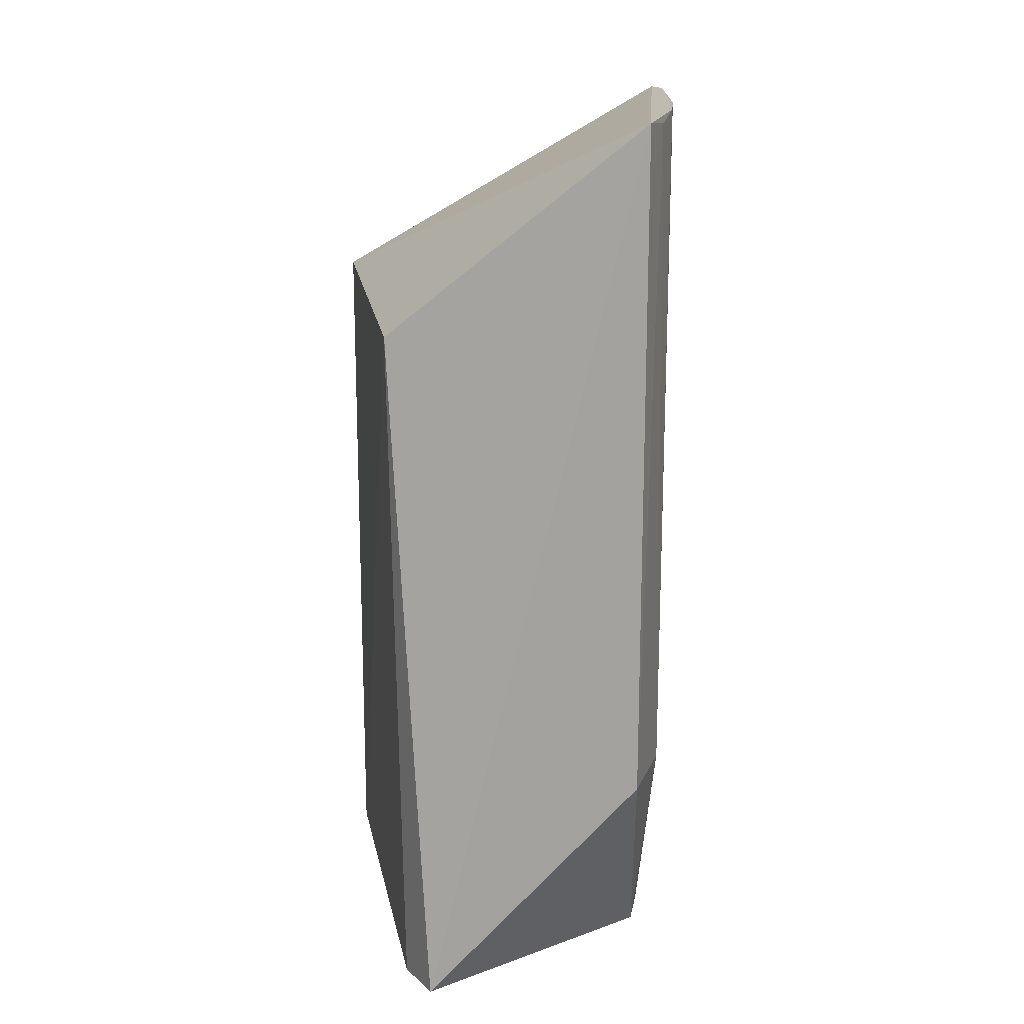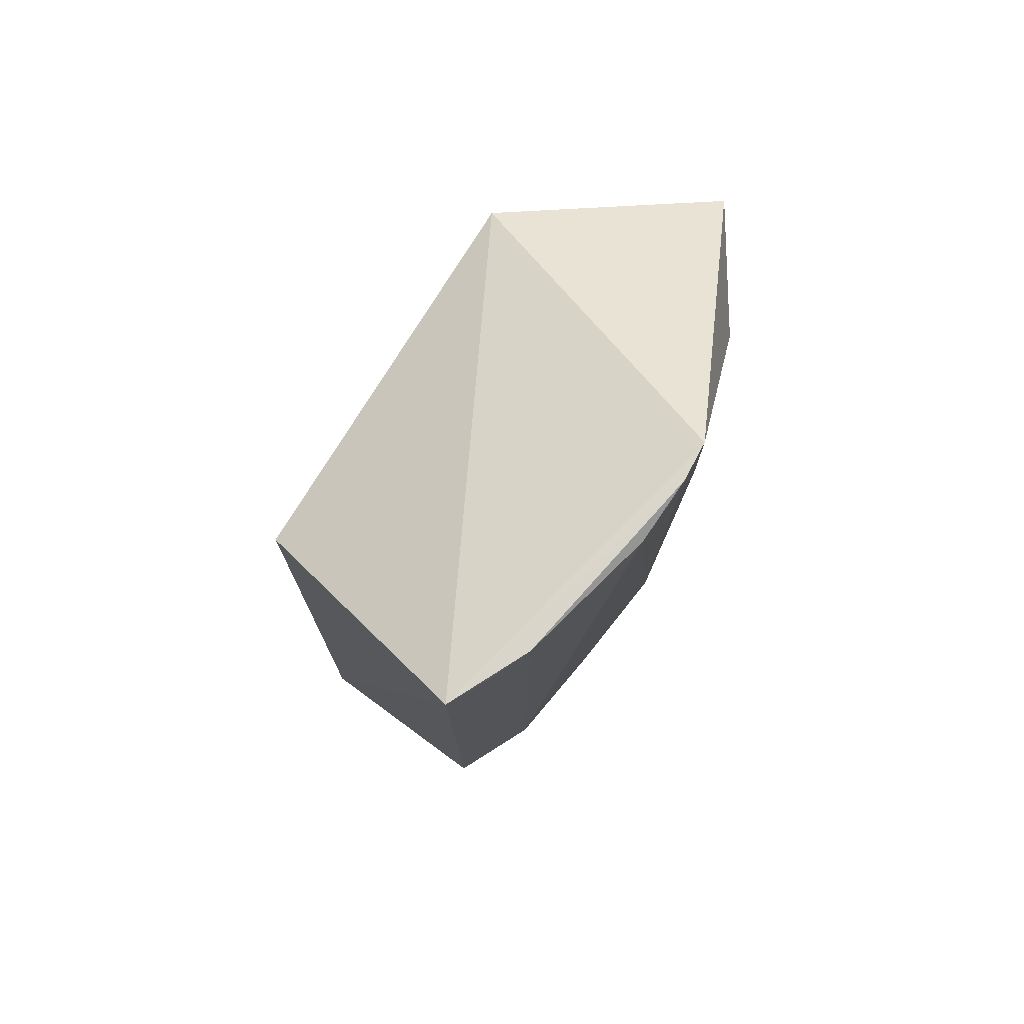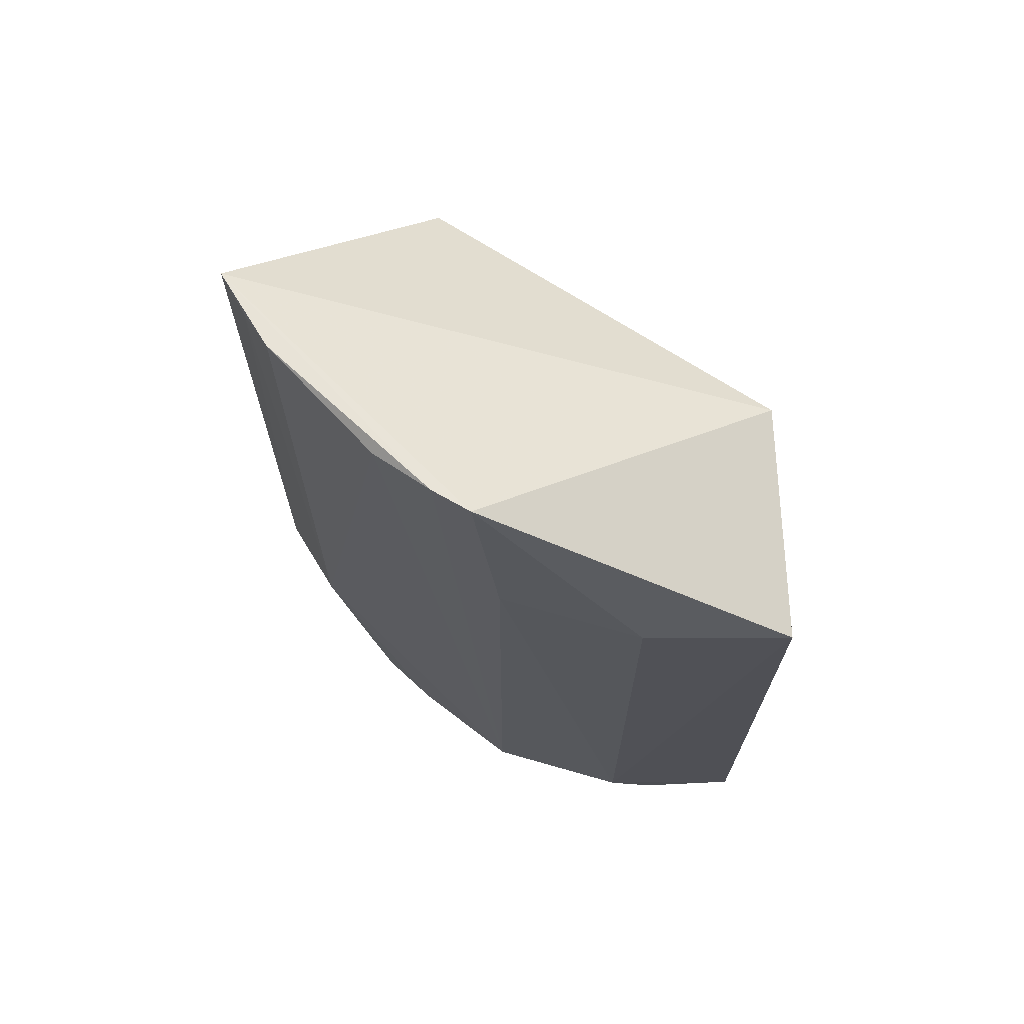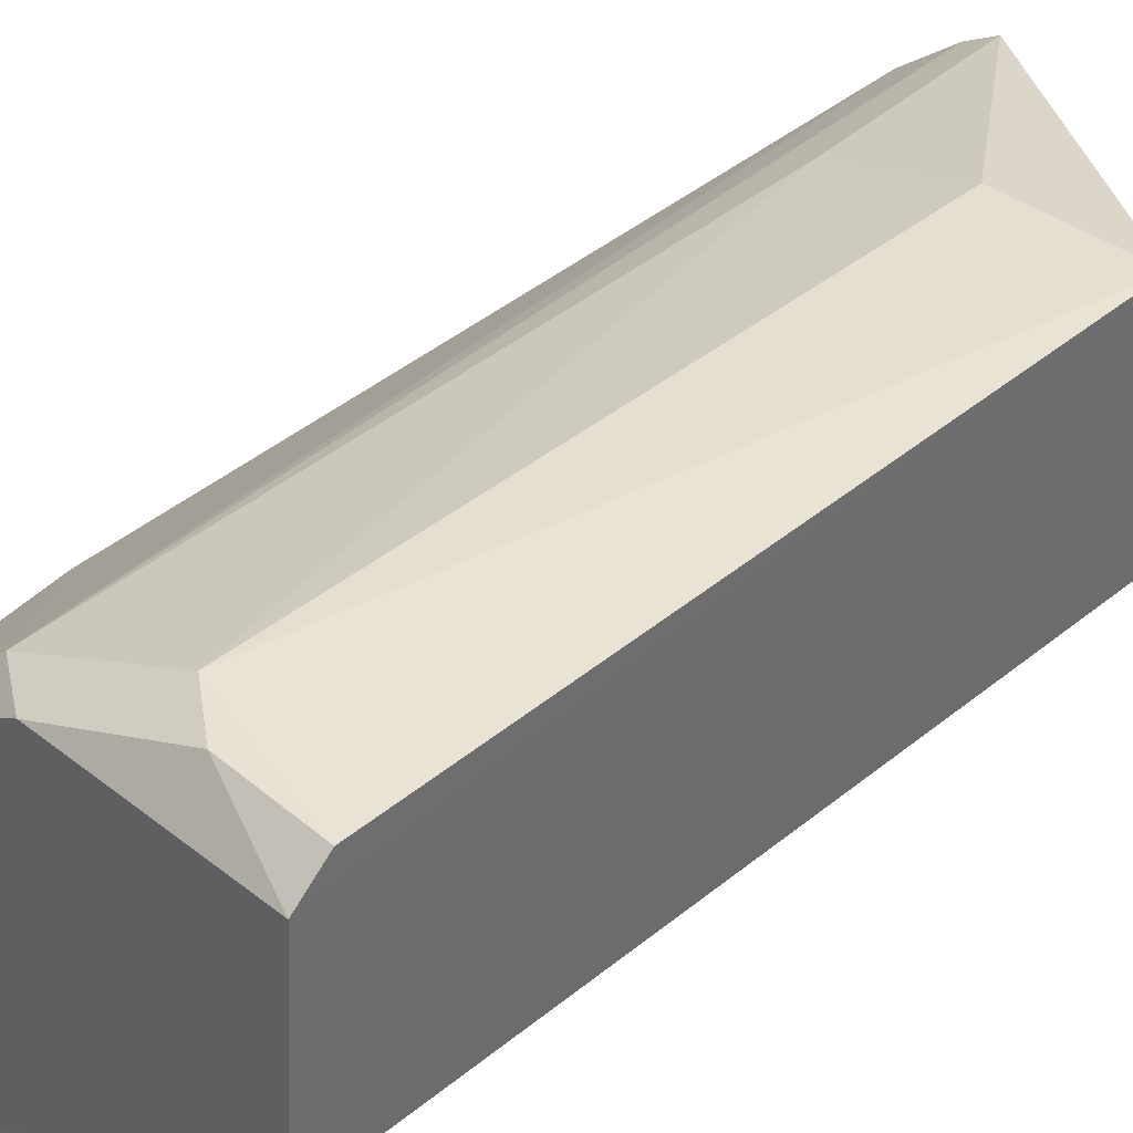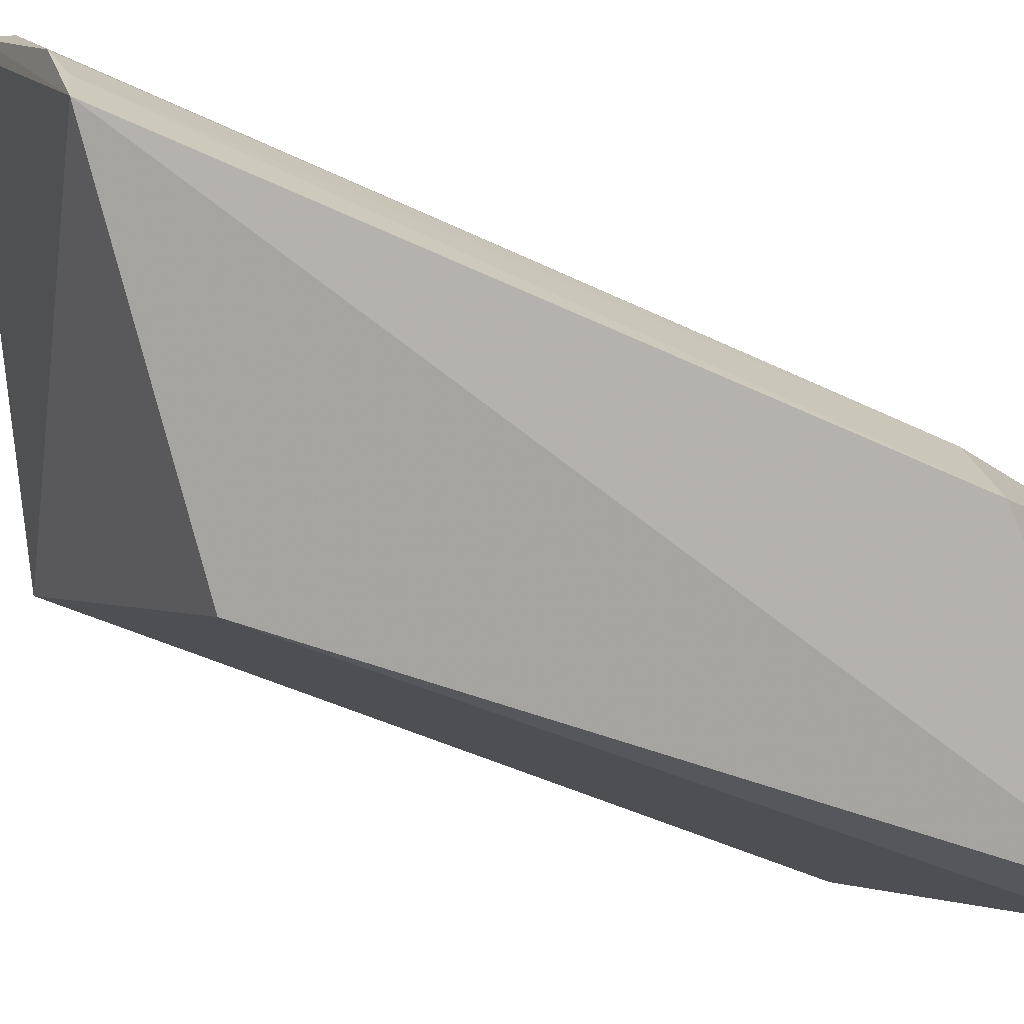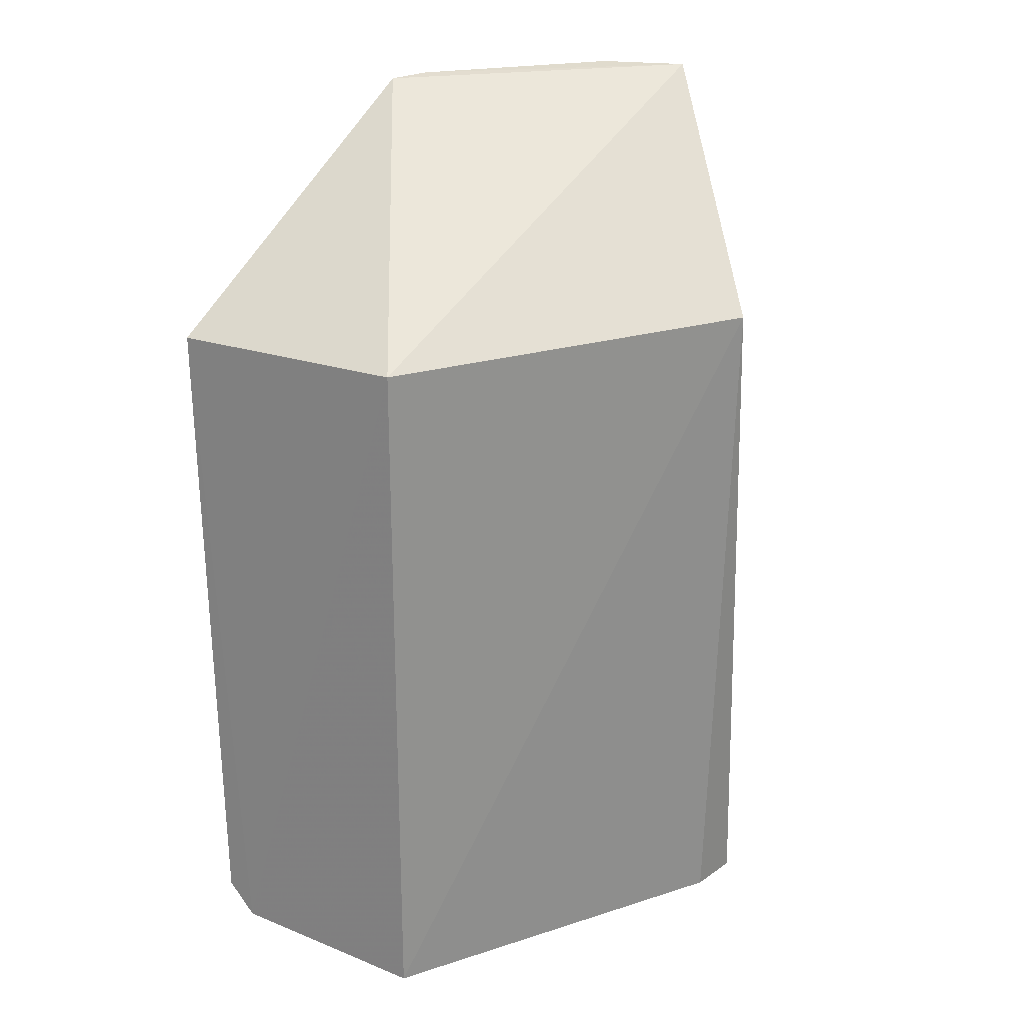
<metadata>
{"format":"obj","ext":"obj","renderer":"f3d","projection":"perspective","resolution":1024,"background":"white","views":[{"elev":17.7,"azim":-135.4,"up":"+Y"},{"elev":78.1,"azim":-94.8,"up":"+Y"},{"elev":69.5,"azim":-3.9,"up":"+Y"},{"elev":41.4,"azim":45.6,"up":"+Z"},{"elev":-40.7,"azim":-121.3,"up":"+Z"},{"elev":24.4,"azim":117.0,"up":"+Y"}]}
</metadata>
<code>
v 0.0003988 -0.03124 0.005826
v 0.0004229 -0.03898 0.005417
v 0.0004759 -0.03124 0.003153
v -0.00313 -0.03124 0.0004545
v -0.00493 -0.03653 0.003111
v 0.0004759 -0.03918 0.003153
v -0.004936 -0.02884 0.003115
v -0.002722 -0.03855 0.005087
v -0.003681 -0.03918 0.0005024
v -0.002986 -0.02887 0.005026
v -0.005385 -0.02888 0.002246
v -0.001214 -0.03823 0.005715
v -0.0031 -0.03918 0.000653
v -0.004513 -0.03891 0.003176
v -0.003925 -0.02894 0.004321
v -0.005381 -0.03653 0.002245
v -0.003363 -0.02884 0.004784
v -0.0006845 -0.03861 0.005703
v -0.002729 -0.03124 0.005169
v -0.003742 -0.03889 0.004099
v -0.005161 -0.02894 0.002704
v -0.002182 -0.03889 0.005105
v 0.0004114 -0.03861 0.005723
v -0.001215 -0.03124 0.00572
v -0.00425 -0.03889 0.00356
f 1 2 3
f 6 3 2
f 6 4 3
f 10 1 3
f 11 3 4
f 11 4 9
f 11 10 3
f 13 9 4
f 13 4 6
f 13 6 9
f 15 7 5
f 15 5 8
f 16 11 9
f 16 14 5
f 16 9 14
f 17 11 7
f 17 10 11
f 17 7 15
f 17 15 8
f 19 8 12
f 19 17 8
f 19 10 17
f 20 8 5
f 20 14 9
f 21 16 5
f 21 5 7
f 21 7 11
f 21 11 16
f 22 18 12
f 22 12 8
f 22 2 18
f 22 8 20
f 22 6 2
f 22 20 9
f 22 9 6
f 23 18 2
f 23 2 1
f 23 1 12
f 23 12 18
f 24 19 12
f 24 12 1
f 24 1 10
f 24 10 19
f 25 20 5
f 25 5 14
f 25 14 20

</code>
